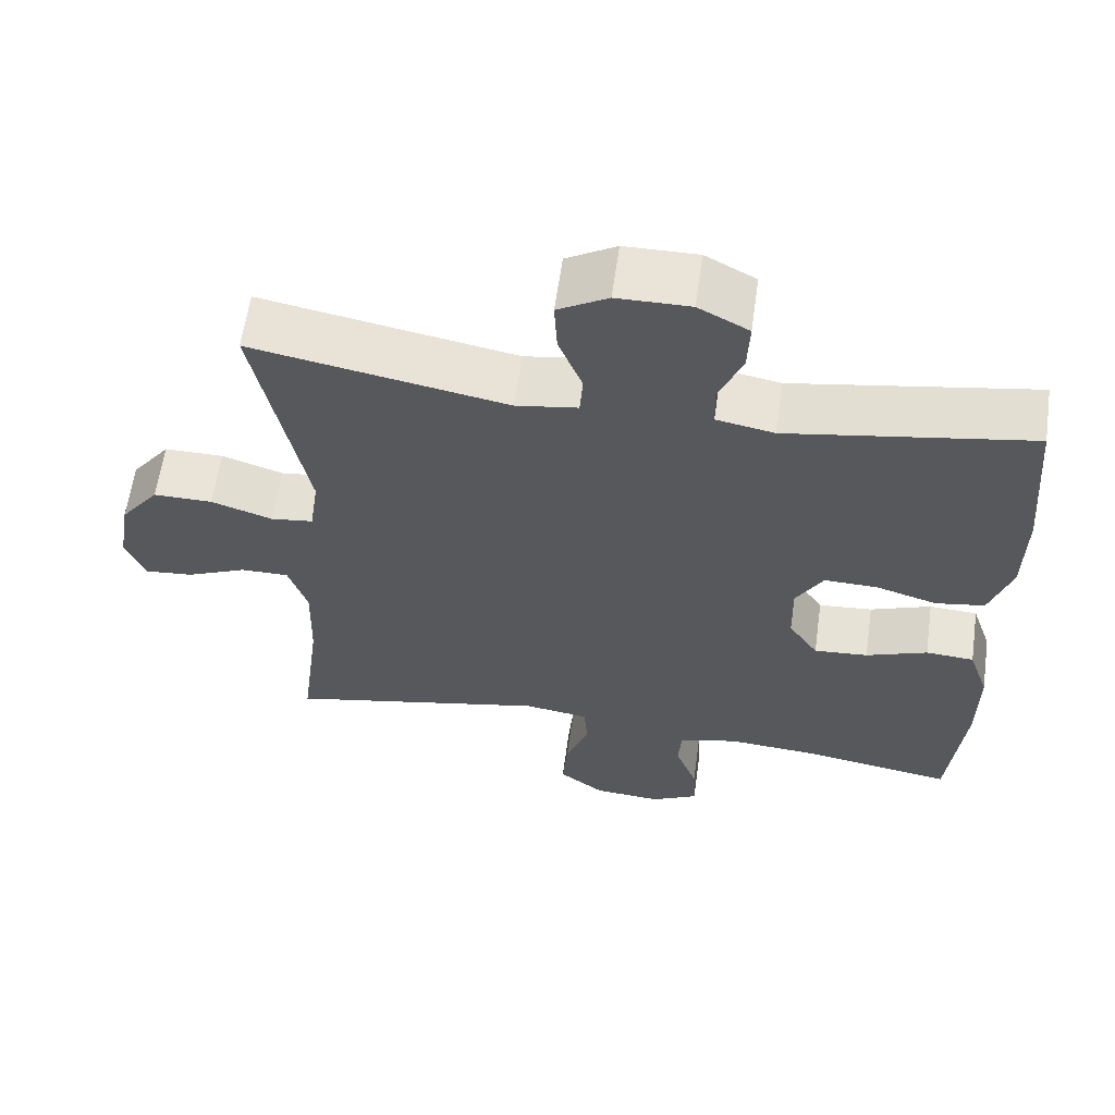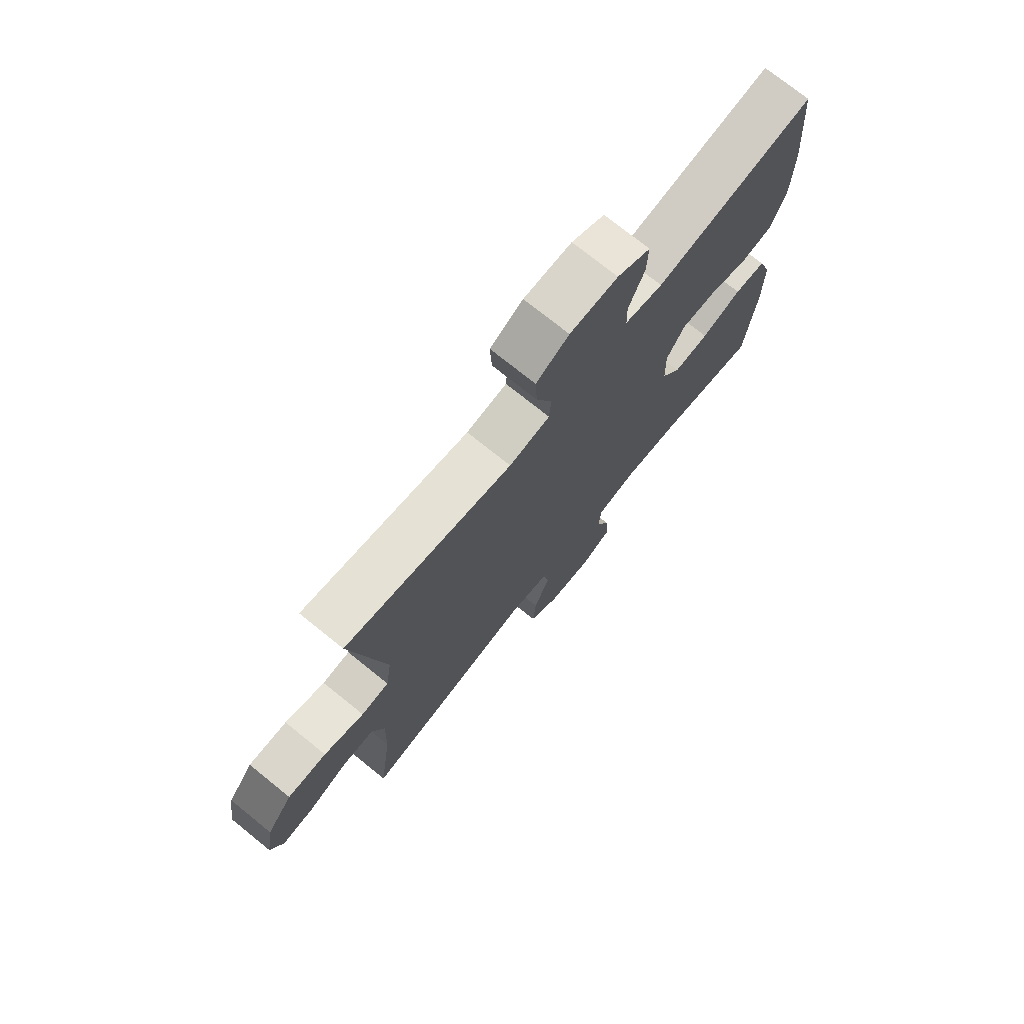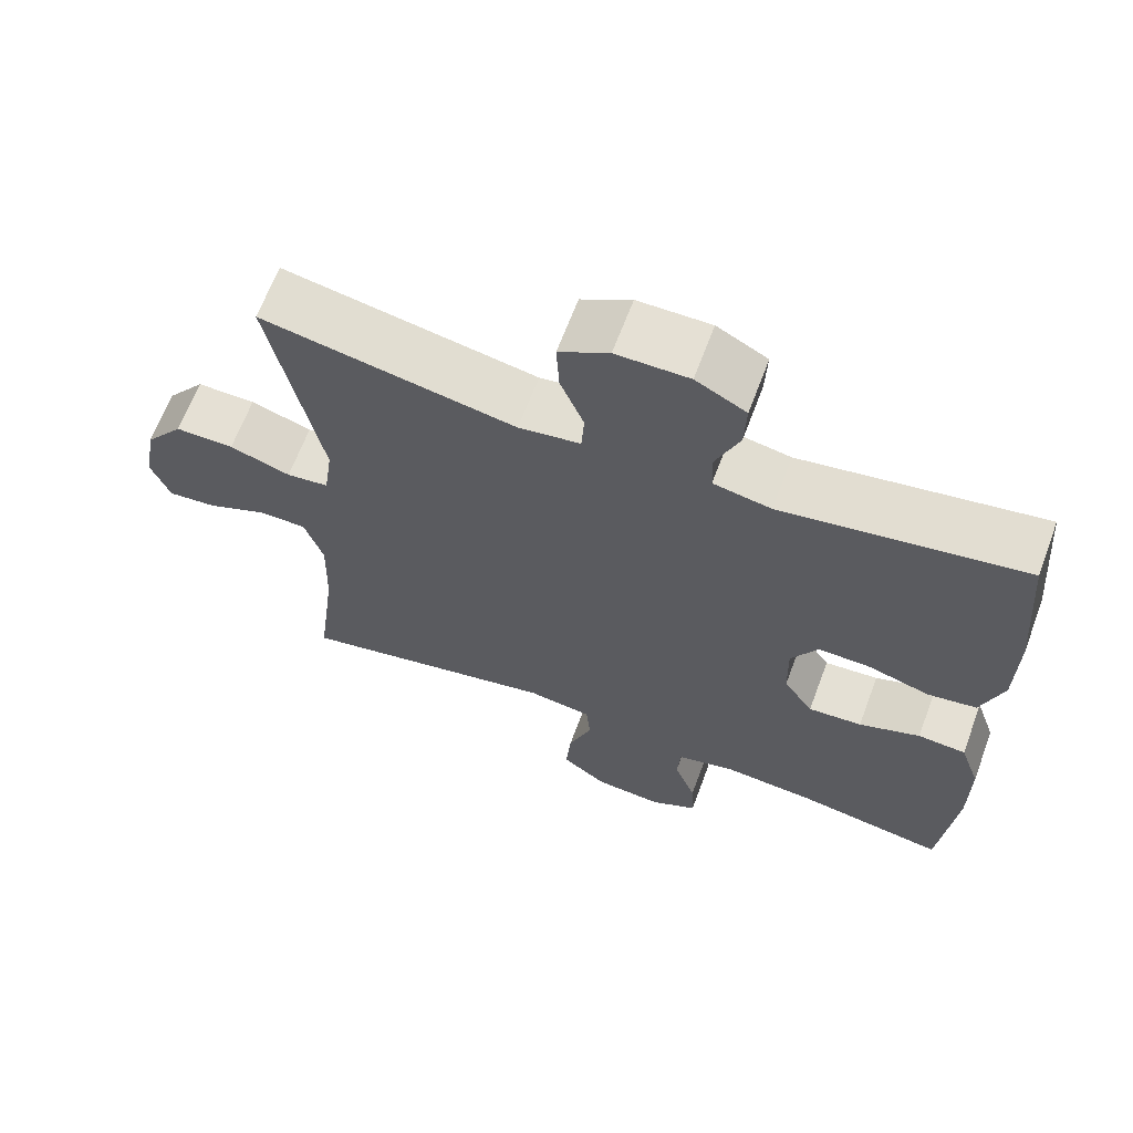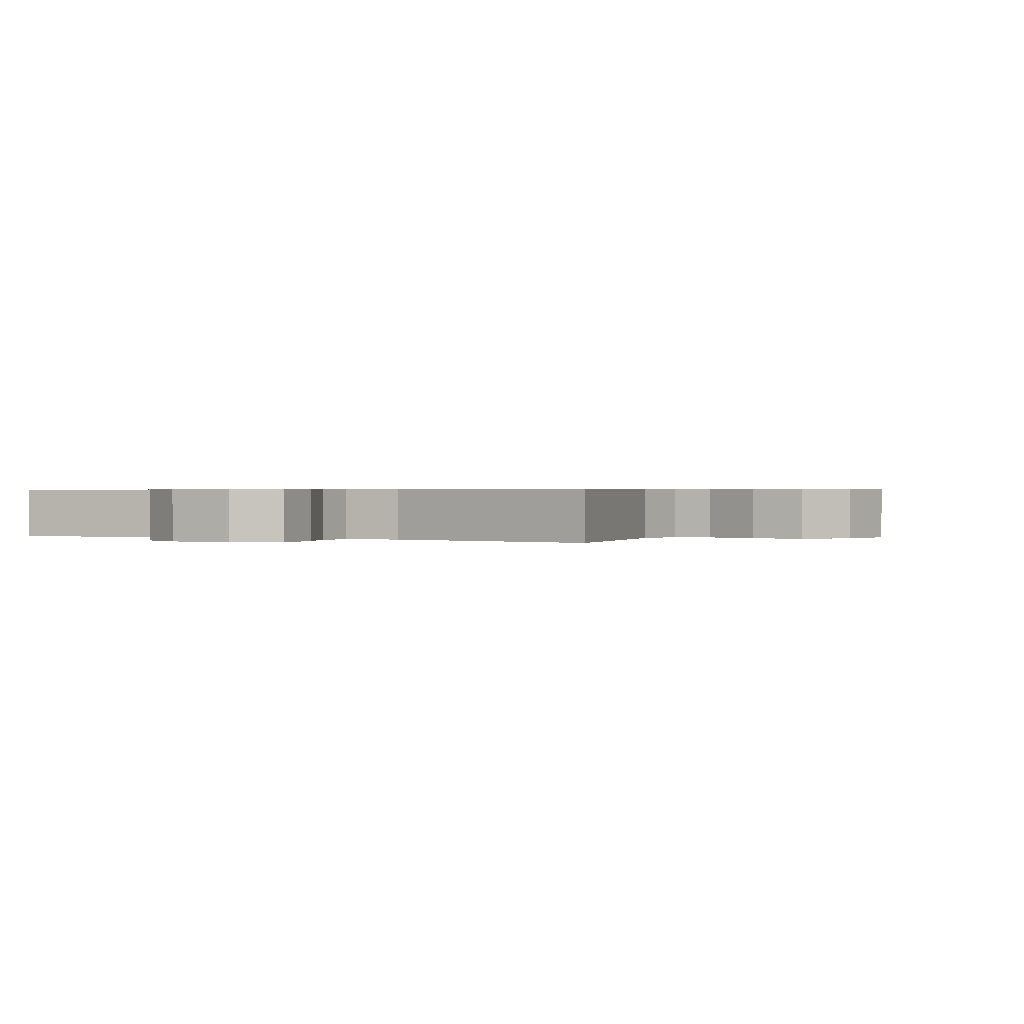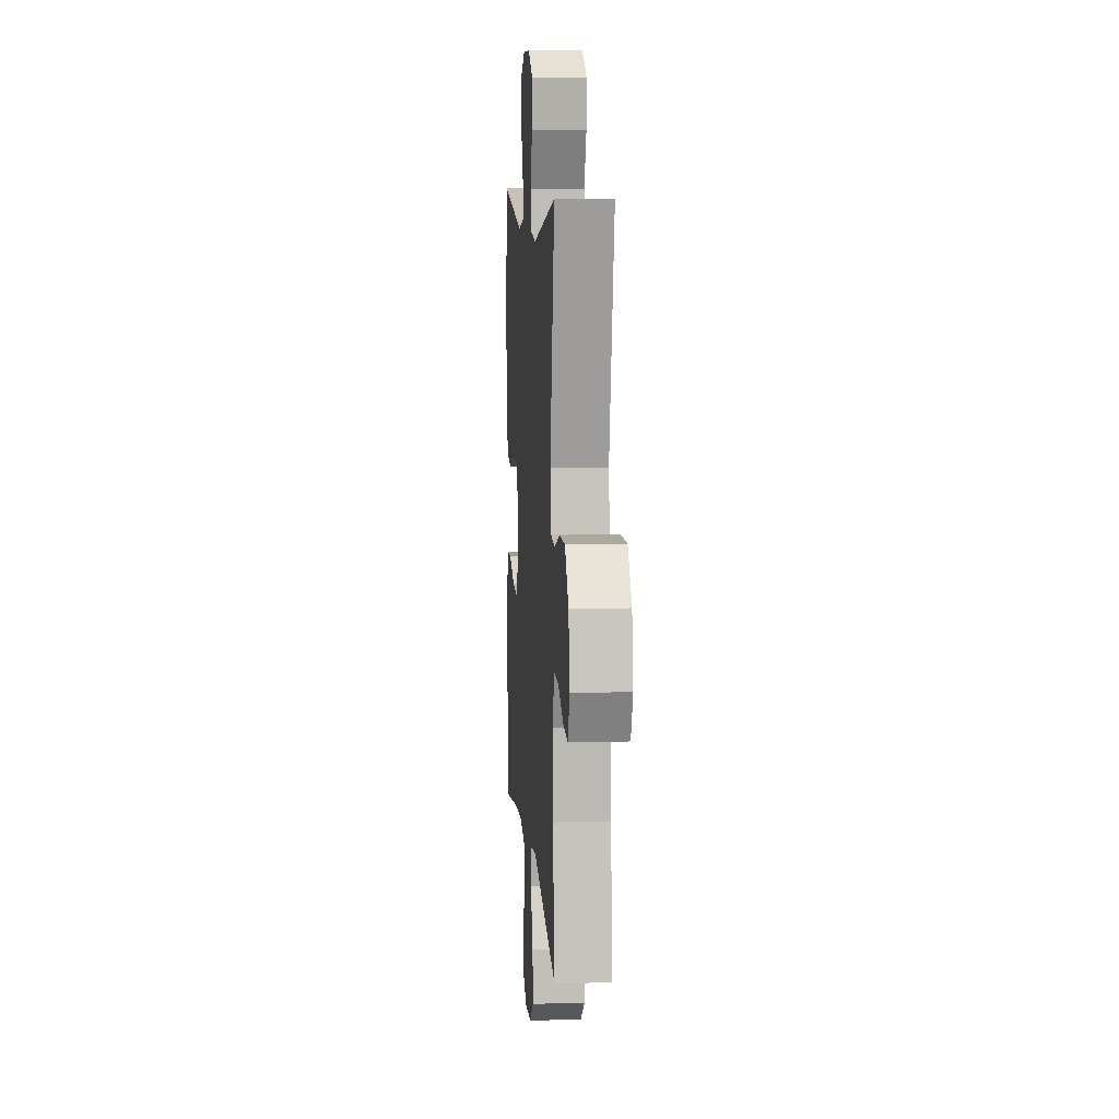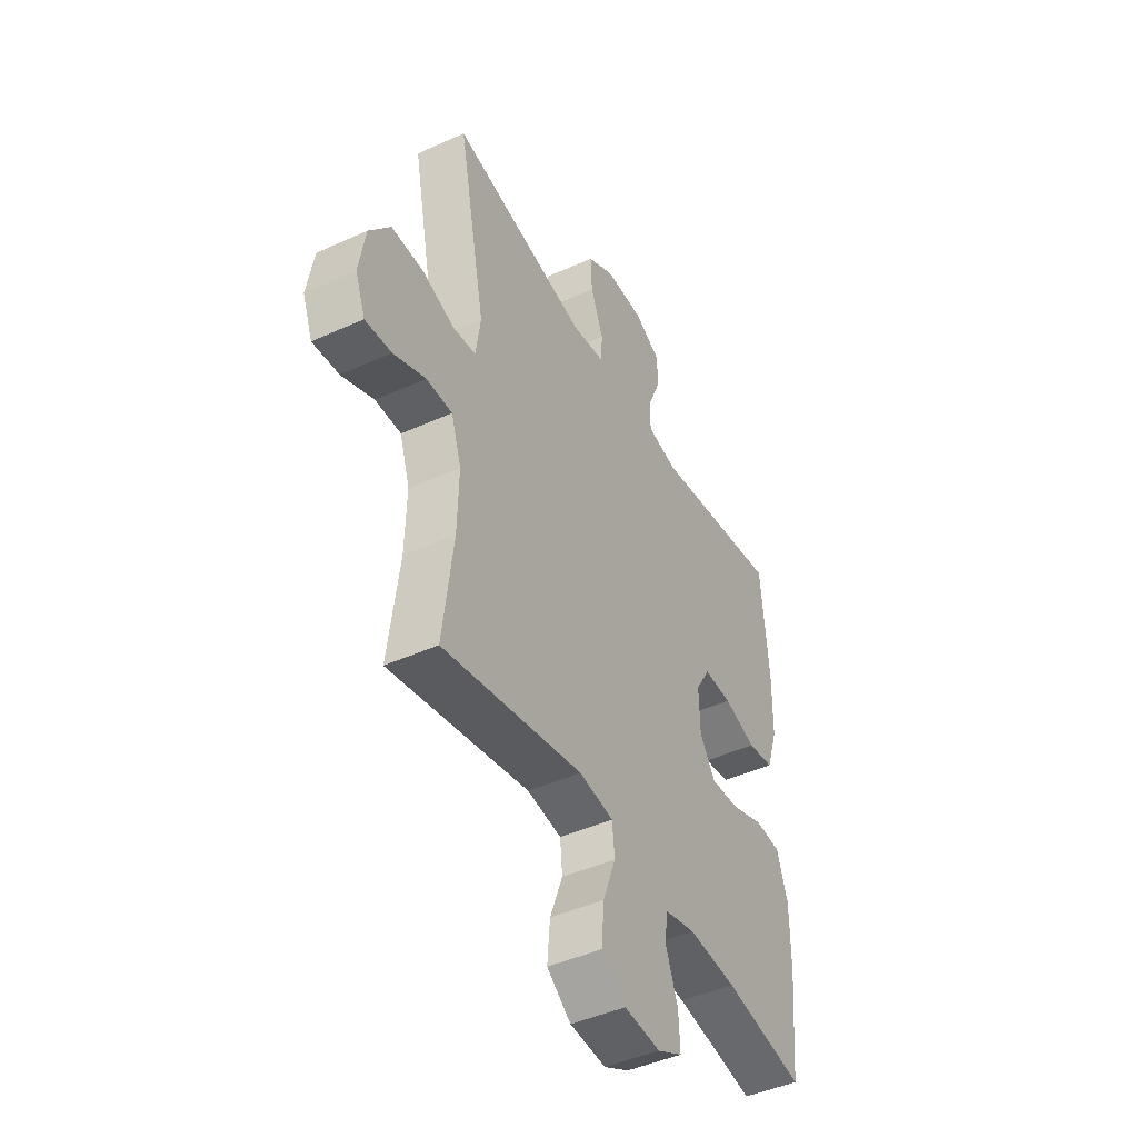
<metadata>
{"format":"obj","ext":"obj","renderer":"f3d","projection":"perspective","resolution":1024,"background":"white","views":[{"elev":60.9,"azim":-172.0,"up":"+Z"},{"elev":74.0,"azim":128.9,"up":"+Z"},{"elev":65.2,"azim":-159.5,"up":"+Z"},{"elev":0.5,"azim":28.7,"up":"+Y"},{"elev":8.9,"azim":85.5,"up":"+Z"},{"elev":-45.0,"azim":117.7,"up":"+Z"}]}
</metadata>
<code>
o path310_path310.001
v 0.4498 0.0375 -0.2918
v 0.4463 0.0375 -0.169
v 0.4719 0.0375 -0.09097
v 0.537 0.0375 -0.09156
v 0.6184 0.0375 -0.1267
v 0.6845 0.0375 -0.1331
v 0.7099 0.0375 -0.06769
v 0.6936 0.0375 0.02951
v 0.6408 0.0375 0.09804
v 0.5608 0.0375 0.09781
v 0.4779 0.0375 0.07035
v 0.4206 0.0375 0.07756
v 0.4085 0.0375 0.1622
v 0.4764 0.0375 0.5029
v 0.1323 0.0375 0.4392
v 0.04865 0.0375 0.4524
v 0.04496 0.0375 0.5094
v 0.07698 0.0375 0.5889
v 0.08074 0.0375 0.6606
v 0.01312 0.0375 0.6995
v -0.08544 0.0375 0.7006
v -0.1536 0.0375 0.6644
v -0.1508 0.0375 0.5957
v -0.1189 0.0375 0.5187
v -0.1204 0.0375 0.4625
v -0.1987 0.0375 0.4477
v -0.5255 0.0375 0.5029
v -0.5436 0.0375 0.289
v -0.5419 0.0375 0.1598
v -0.5125 0.0375 0.0727
v -0.4461 0.0375 0.06194
v -0.3631 0.0375 0.08699
v -0.2918 0.0375 0.08862
v -0.2551 0.0375 0.0268
v -0.2572 0.0375 -0.06184
v -0.2974 0.0375 -0.1215
v -0.3703 0.0375 -0.1156
v -0.453 0.0375 -0.08488
v -0.5183 0.0375 -0.0891
v -0.546 0.0375 -0.1695
v -0.546 0.0375 -0.2928
v -0.5255 0.0375 -0.4988
v -0.3214 0.0375 -0.4652
v -0.1993 0.0375 -0.4565
v -0.1197 0.0375 -0.4764
v -0.1154 0.0375 -0.5364
v -0.145 0.0375 -0.6151
v -0.1483 0.0375 -0.6831
v -0.0849 0.0375 -0.7159
v 0.006632 0.0375 -0.7091
v 0.068 0.0375 -0.6629
v 0.06116 0.0375 -0.5833
v 0.02908 0.0375 -0.4971
v 0.03498 0.0375 -0.4365
v 0.1222 0.0375 -0.4242
v 0.4764 0.0375 -0.4988
v 0.4498 -0.0375 -0.2918
v 0.4463 -0.0375 -0.169
v 0.4719 -0.0375 -0.09097
v 0.537 -0.0375 -0.09156
v 0.6184 -0.0375 -0.1267
v 0.6845 -0.0375 -0.1331
v 0.7099 -0.0375 -0.06769
v 0.6936 -0.0375 0.02951
v 0.6408 -0.0375 0.09804
v 0.5608 -0.0375 0.09781
v 0.4779 -0.0375 0.07035
v 0.4206 -0.0375 0.07756
v 0.4085 -0.0375 0.1622
v 0.4764 -0.0375 0.5029
v 0.1323 -0.0375 0.4392
v 0.04865 -0.0375 0.4524
v 0.04496 -0.0375 0.5094
v 0.07698 -0.0375 0.5889
v 0.08074 -0.0375 0.6606
v 0.01312 -0.0375 0.6995
v -0.08544 -0.0375 0.7006
v -0.1536 -0.0375 0.6644
v -0.1508 -0.0375 0.5957
v -0.1189 -0.0375 0.5187
v -0.1204 -0.0375 0.4625
v -0.1987 -0.0375 0.4477
v -0.5255 -0.0375 0.5029
v -0.5436 -0.0375 0.289
v -0.5419 -0.0375 0.1598
v -0.5125 -0.0375 0.0727
v -0.4461 -0.0375 0.06194
v -0.3631 -0.0375 0.08699
v -0.2918 -0.0375 0.08862
v -0.2551 -0.0375 0.0268
v -0.2572 -0.0375 -0.06184
v -0.2974 -0.0375 -0.1215
v -0.3703 -0.0375 -0.1156
v -0.453 -0.0375 -0.08488
v -0.5183 -0.0375 -0.0891
v -0.546 -0.0375 -0.1695
v -0.546 -0.0375 -0.2928
v -0.5255 -0.0375 -0.4988
v -0.3214 -0.0375 -0.4652
v -0.1993 -0.0375 -0.4565
v -0.1197 -0.0375 -0.4764
v -0.1154 -0.0375 -0.5364
v -0.145 -0.0375 -0.6151
v -0.1483 -0.0375 -0.6831
v -0.0849 -0.0375 -0.7159
v 0.006632 -0.0375 -0.7091
v 0.068 -0.0375 -0.6629
v 0.06116 -0.0375 -0.5833
v 0.02908 -0.0375 -0.4971
v 0.03498 -0.0375 -0.4365
v 0.1222 -0.0375 -0.4242
v 0.4764 -0.0375 -0.4988
v -0.1483 0.0375 -0.6831
v -0.1483 0.0375 -0.6831
v -0.0849 0.0375 -0.7159
v 0.006632 0.0375 -0.7091
v 0.068 0.0375 -0.6629
v -0.145 0.0375 -0.6151
v 0.06116 0.0375 -0.5833
v -0.1154 0.0375 -0.5364
v 0.02908 0.0375 -0.4971
v -0.1197 0.0375 -0.4764
v -0.1197 0.0375 -0.4764
v 0.03498 0.0375 -0.4365
v 0.03498 0.0375 -0.4365
v -0.5255 0.0375 -0.4988
v -0.5255 0.0375 -0.4988
v -0.3214 0.0375 -0.4652
v -0.1993 0.0375 -0.4565
v 0.1222 0.0375 -0.4242
v 0.4764 0.0375 -0.4988
v 0.4764 0.0375 -0.4988
v -0.546 0.0375 -0.2928
v 0.4498 0.0375 -0.2918
v -0.546 0.0375 -0.1695
v 0.4463 0.0375 -0.169
v -0.5183 0.0375 -0.0891
v -0.5183 0.0375 -0.0891
v -0.2974 0.0375 -0.1215
v -0.2974 0.0375 -0.1215
v -0.3703 0.0375 -0.1156
v 0.4719 0.0375 -0.09097
v 0.4719 0.0375 -0.09097
v 0.6184 0.0375 -0.1267
v 0.6845 0.0375 -0.1331
v 0.6845 0.0375 -0.1331
v 0.7099 0.0375 -0.06769
v 0.537 0.0375 -0.09156
v -0.2572 0.0375 -0.06184
v -0.453 0.0375 -0.08488
v 0.6936 0.0375 0.02951
v -0.2551 0.0375 0.0268
v -0.2918 0.0375 0.08862
v -0.2918 0.0375 0.08862
v 0.6408 0.0375 0.09804
v -0.5125 0.0375 0.0727
v -0.5125 0.0375 0.0727
v -0.4461 0.0375 0.06194
v -0.3631 0.0375 0.08699
v 0.4779 0.0375 0.07035
v 0.4206 0.0375 0.07756
v 0.4206 0.0375 0.07756
v 0.5608 0.0375 0.09781
v -0.5419 0.0375 0.1598
v 0.4085 0.0375 0.1622
v -0.5436 0.0375 0.289
v -0.5255 0.0375 0.5029
v -0.5255 0.0375 0.5029
v -0.1987 0.0375 0.4477
v 0.1323 0.0375 0.4392
v 0.04865 0.0375 0.4524
v 0.04865 0.0375 0.4524
v -0.1204 0.0375 0.4625
v -0.1204 0.0375 0.4625
v 0.04496 0.0375 0.5094
v -0.1189 0.0375 0.5187
v 0.4764 0.0375 0.5029
v 0.4764 0.0375 0.5029
v 0.07698 0.0375 0.5889
v -0.1508 0.0375 0.5957
v 0.08074 0.0375 0.6606
v 0.08074 0.0375 0.6606
v -0.1536 0.0375 0.6644
v -0.1536 0.0375 0.6644
v 0.01312 0.0375 0.6995
v -0.08544 0.0375 0.7006
v -0.1483 -0.0375 -0.6831
v -0.1483 -0.0375 -0.6831
v -0.0849 -0.0375 -0.7159
v 0.006632 -0.0375 -0.7091
v 0.068 -0.0375 -0.6629
v -0.145 -0.0375 -0.6151
v 0.06116 -0.0375 -0.5833
v -0.1154 -0.0375 -0.5364
v 0.02908 -0.0375 -0.4971
v -0.1197 -0.0375 -0.4764
v -0.1197 -0.0375 -0.4764
v 0.03498 -0.0375 -0.4365
v 0.03498 -0.0375 -0.4365
v -0.5255 -0.0375 -0.4988
v -0.5255 -0.0375 -0.4988
v -0.3214 -0.0375 -0.4652
v -0.1993 -0.0375 -0.4565
v 0.1222 -0.0375 -0.4242
v 0.4764 -0.0375 -0.4988
v 0.4764 -0.0375 -0.4988
v -0.546 -0.0375 -0.2928
v 0.4498 -0.0375 -0.2918
v -0.546 -0.0375 -0.1695
v 0.4463 -0.0375 -0.169
v -0.5183 -0.0375 -0.0891
v -0.5183 -0.0375 -0.0891
v -0.2974 -0.0375 -0.1215
v -0.2974 -0.0375 -0.1215
v -0.3703 -0.0375 -0.1156
v 0.4719 -0.0375 -0.09097
v 0.4719 -0.0375 -0.09097
v 0.6184 -0.0375 -0.1267
v 0.6845 -0.0375 -0.1331
v 0.6845 -0.0375 -0.1331
v 0.7099 -0.0375 -0.06769
v 0.537 -0.0375 -0.09156
v -0.2572 -0.0375 -0.06184
v -0.453 -0.0375 -0.08488
v 0.6936 -0.0375 0.02951
v -0.2551 -0.0375 0.0268
v -0.2918 -0.0375 0.08862
v -0.2918 -0.0375 0.08862
v 0.6408 -0.0375 0.09804
v -0.5125 -0.0375 0.0727
v -0.5125 -0.0375 0.0727
v -0.4461 -0.0375 0.06194
v -0.3631 -0.0375 0.08699
v 0.4779 -0.0375 0.07035
v 0.4206 -0.0375 0.07756
v 0.4206 -0.0375 0.07756
v 0.5608 -0.0375 0.09781
v -0.5419 -0.0375 0.1598
v 0.4085 -0.0375 0.1622
v -0.5436 -0.0375 0.289
v -0.5255 -0.0375 0.5029
v -0.5255 -0.0375 0.5029
v -0.1987 -0.0375 0.4477
v 0.1323 -0.0375 0.4392
v 0.04865 -0.0375 0.4524
v 0.04865 -0.0375 0.4524
v -0.1204 -0.0375 0.4625
v -0.1204 -0.0375 0.4625
v 0.04496 -0.0375 0.5094
v -0.1189 -0.0375 0.5187
v 0.4764 -0.0375 0.5029
v 0.4764 -0.0375 0.5029
v 0.07698 -0.0375 0.5889
v -0.1508 -0.0375 0.5957
v 0.08074 -0.0375 0.6606
v 0.08074 -0.0375 0.6606
v -0.1536 -0.0375 0.6644
v -0.1536 -0.0375 0.6644
v 0.01312 -0.0375 0.6995
v -0.08544 -0.0375 0.7006
f 195 194 193
f 233 227 243
f 247 227 245
f 254 250 259
f 253 250 249
f 240 233 243
f 198 213 196
f 244 226 239
f 260 254 259
f 215 202 213
f 207 215 209
f 189 192 187
f 255 259 253
f 244 239 251
f 245 226 244
f 202 215 207
f 235 216 234
f 234 222 237
f 237 225 229
f 237 222 225
f 225 218 221
f 230 232 238
f 218 225 222
f 198 196 195
f 196 213 203
f 221 218 219
f 250 247 249
f 249 247 245
f 208 204 205
f 193 192 190
f 235 210 216
f 239 226 235
f 202 207 200
f 235 226 223
f 210 204 208
f 193 190 191
f 213 202 203
f 194 192 193
f 226 245 227
f 211 209 224
f 238 233 240
f 204 223 198
f 190 192 189
f 195 196 194
f 259 250 253
f 233 238 232
f 223 204 235
f 235 204 210
f 257 254 260
f 224 209 215
f 243 227 247
f 240 243 241
f 234 216 222
f 223 213 198
f 114 49 105 188
f 49 50 106 105
f 50 51 107 106
f 47 48 104 103
f 51 52 108 107
f 46 47 103 102
f 52 53 109 108
f 123 46 102 197
f 53 125 199 109
f 127 43 99 201
f 44 45 101 100
f 43 44 100 99
f 55 132 206 111
f 54 55 111 110
f 41 42 98 97
f 56 1 57 112
f 40 41 97 96
f 1 2 58 57
f 138 40 96 212
f 140 37 93 214
f 2 143 217 58
f 5 146 220 61
f 6 7 63 62
f 4 5 61 60
f 35 36 92 91
f 38 39 95 94
f 37 38 94 93
f 3 4 60 59
f 7 8 64 63
f 34 35 91 90
f 154 34 90 228
f 8 9 65 64
f 157 31 87 231
f 31 32 88 87
f 11 162 236 67
f 10 11 67 66
f 9 10 66 65
f 29 30 86 85
f 12 13 69 68
f 32 33 89 88
f 28 29 85 84
f 168 28 84 242
f 26 27 83 82
f 15 172 246 71
f 174 26 82 248
f 16 17 73 72
f 24 25 81 80
f 178 15 71 252
f 13 14 70 69
f 17 18 74 73
f 23 24 80 79
f 18 182 256 74
f 184 23 79 258
f 19 20 76 75
f 21 22 78 77
f 20 21 77 76
f 121 119 120
f 159 169 153
f 173 171 153
f 180 185 176
f 179 175 176
f 166 169 159
f 124 122 139
f 170 165 152
f 186 185 180
f 141 139 128
f 133 135 141
f 115 113 118
f 181 179 185
f 170 177 165
f 171 170 152
f 128 133 141
f 161 160 142
f 160 163 148
f 163 155 151
f 163 151 148
f 151 147 144
f 156 164 158
f 144 148 151
f 124 121 122
f 122 129 139
f 147 145 144
f 176 175 173
f 175 171 173
f 134 131 130
f 119 116 118
f 161 142 136
f 165 161 152
f 128 126 133
f 161 149 152
f 136 134 130
f 119 117 116
f 139 129 128
f 120 119 118
f 152 153 171
f 137 150 135
f 164 166 159
f 130 124 149
f 116 115 118
f 121 120 122
f 185 179 176
f 159 158 164
f 149 161 130
f 161 136 130
f 183 186 180
f 150 141 135
f 169 173 153
f 166 167 169
f 160 148 142
f 149 124 139

</code>
